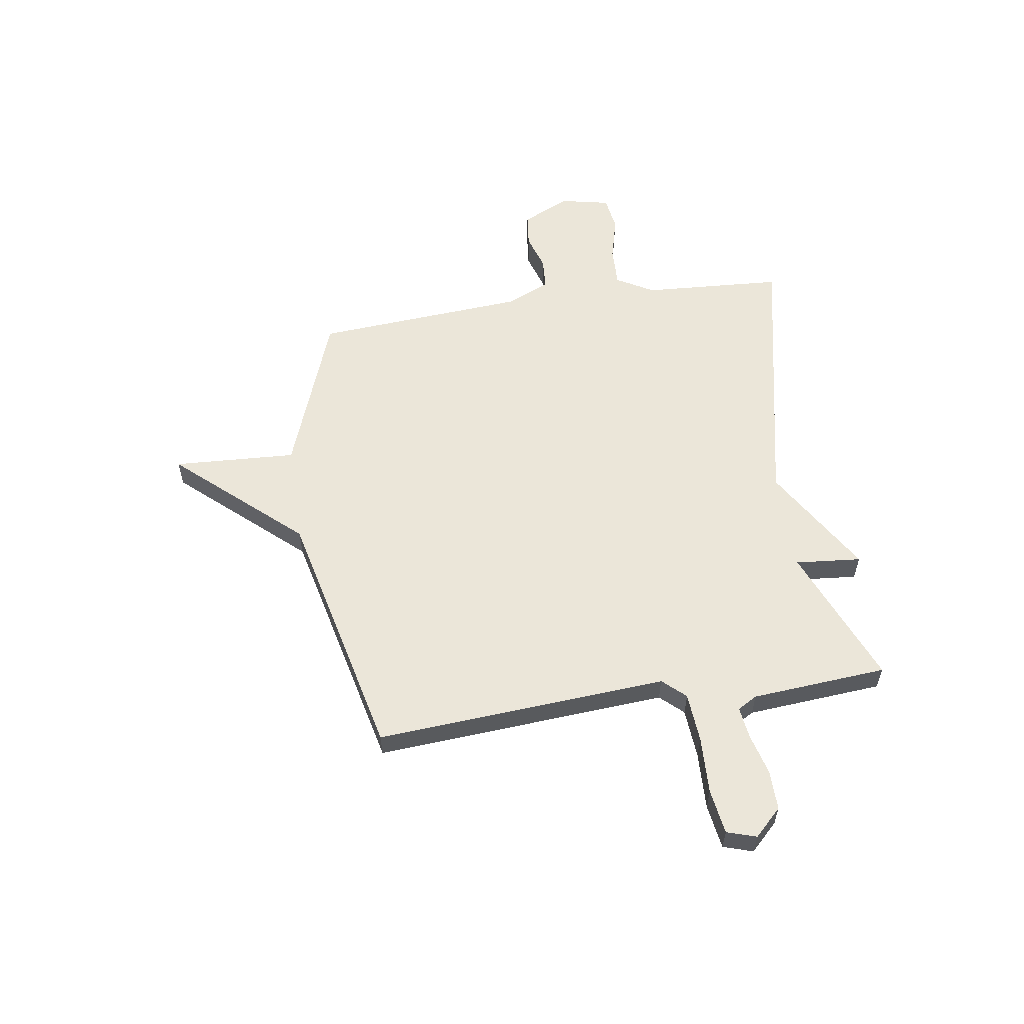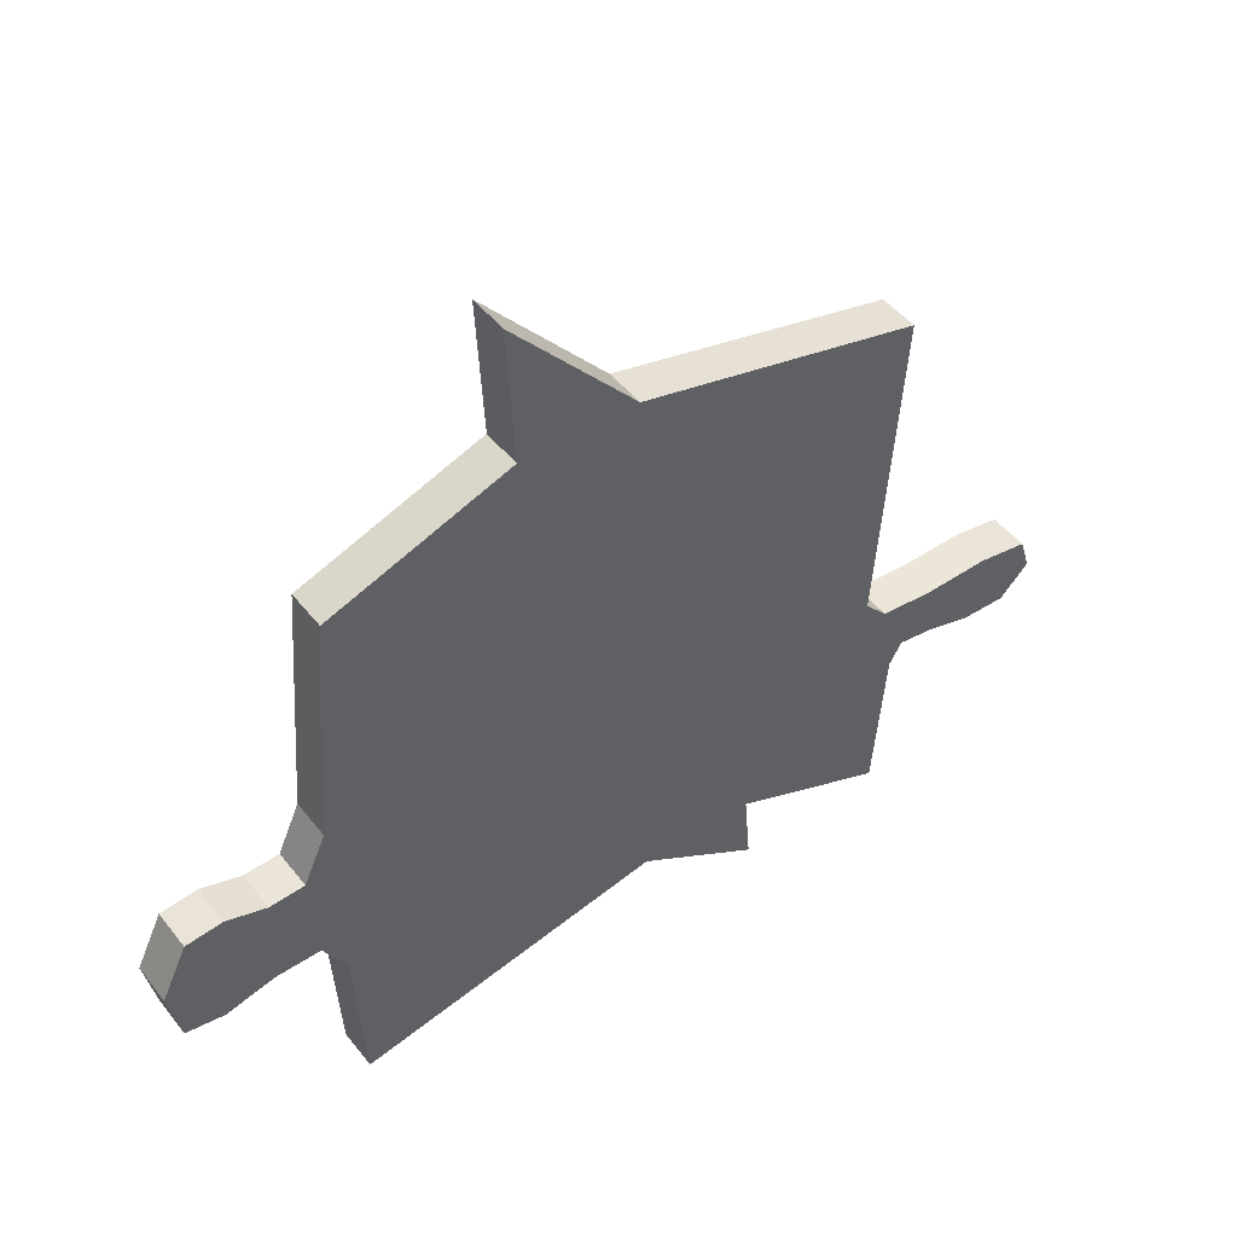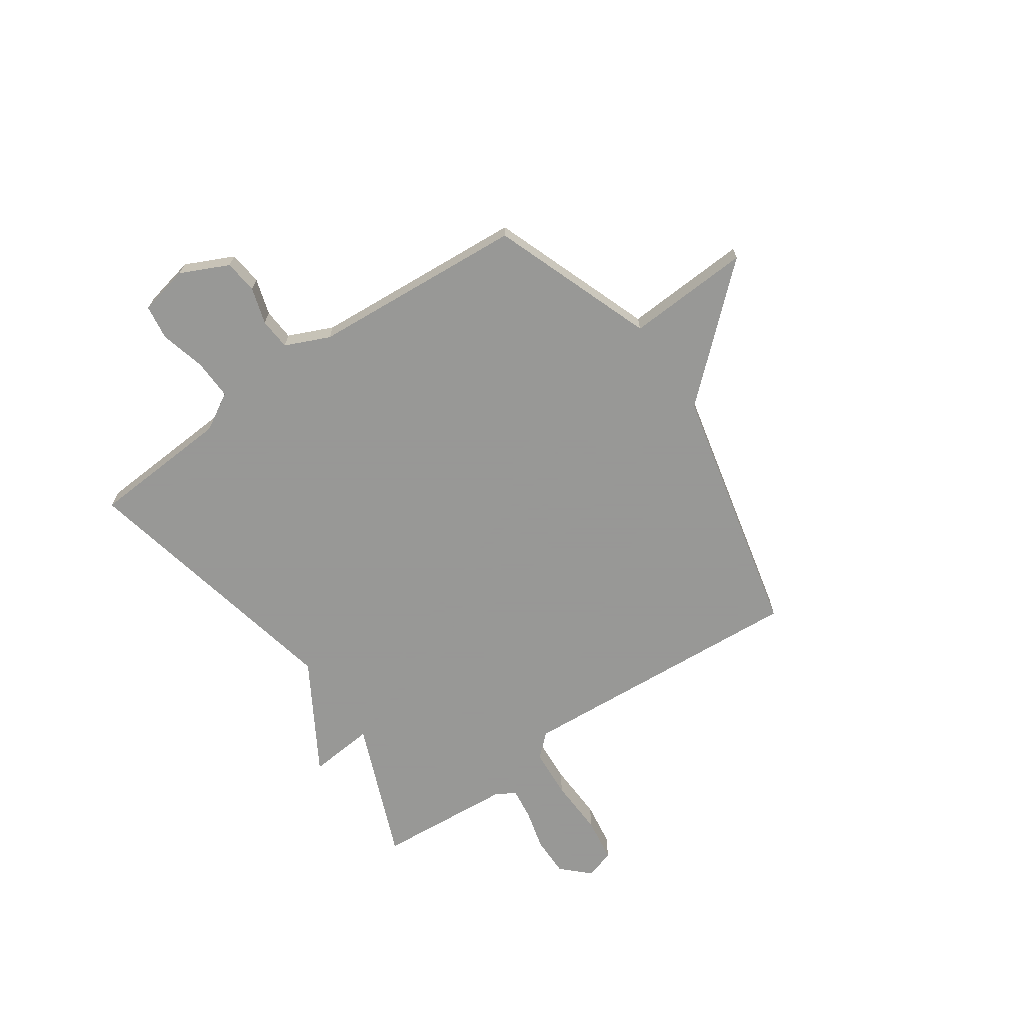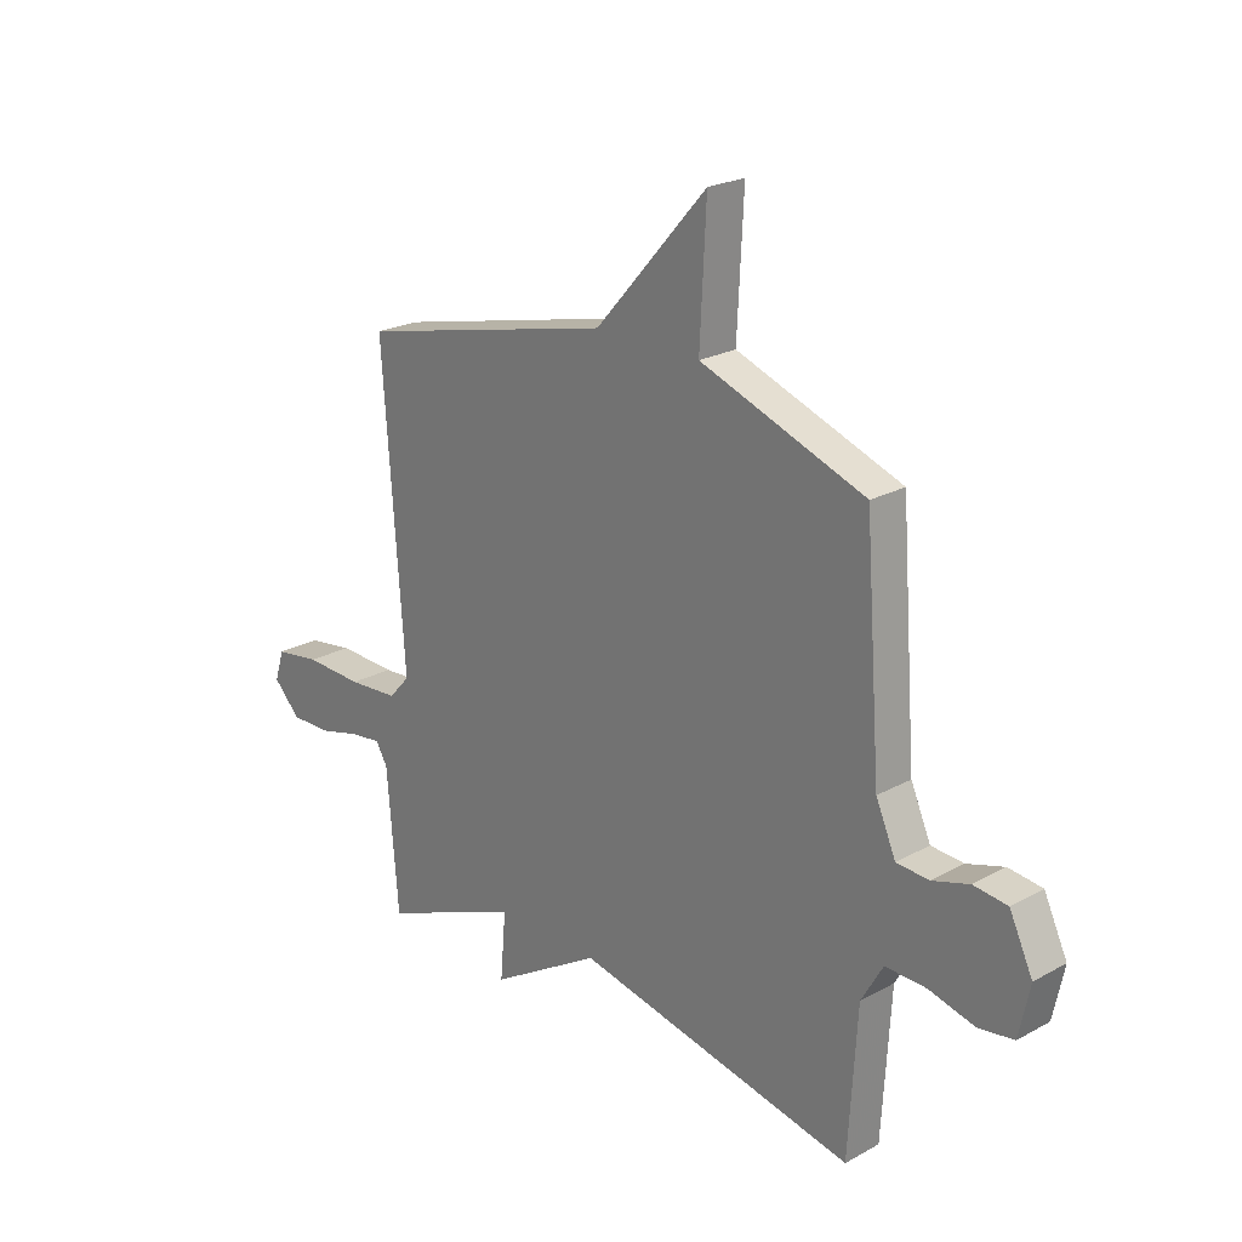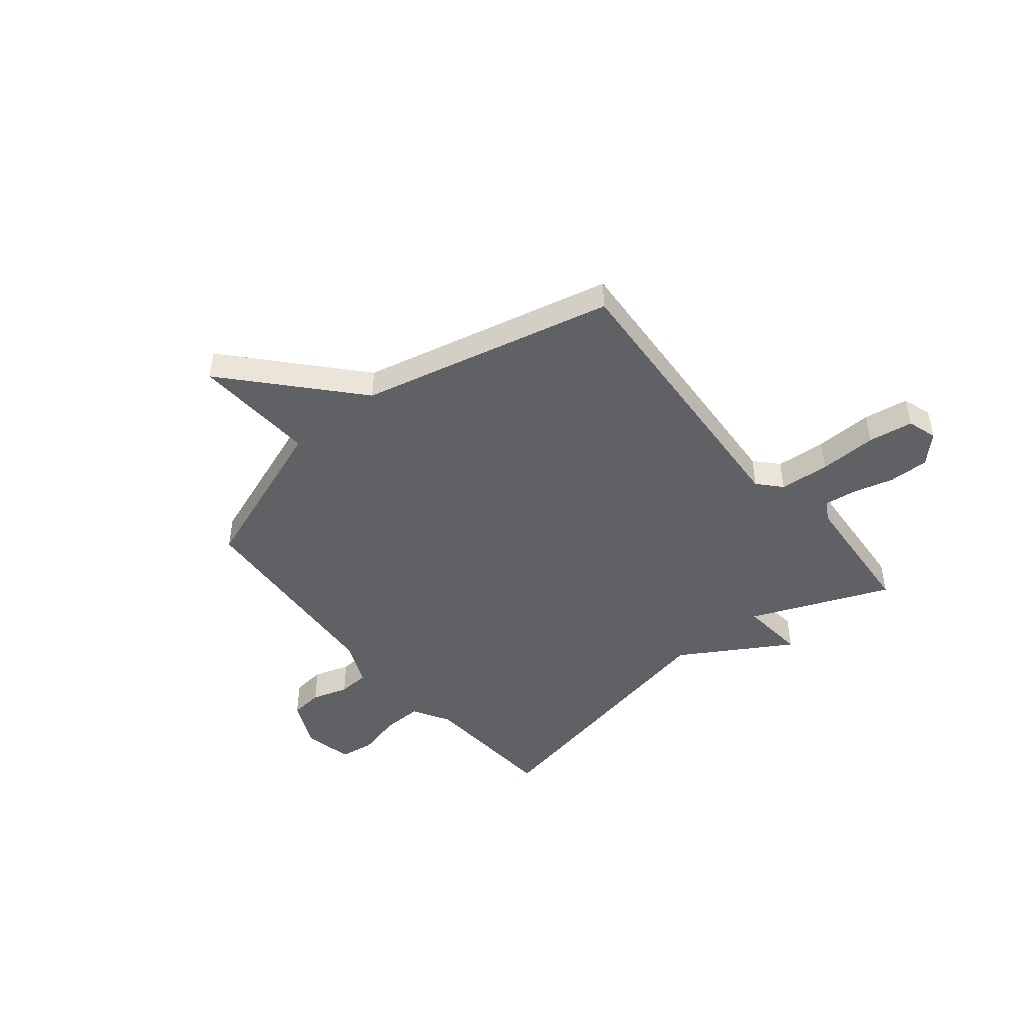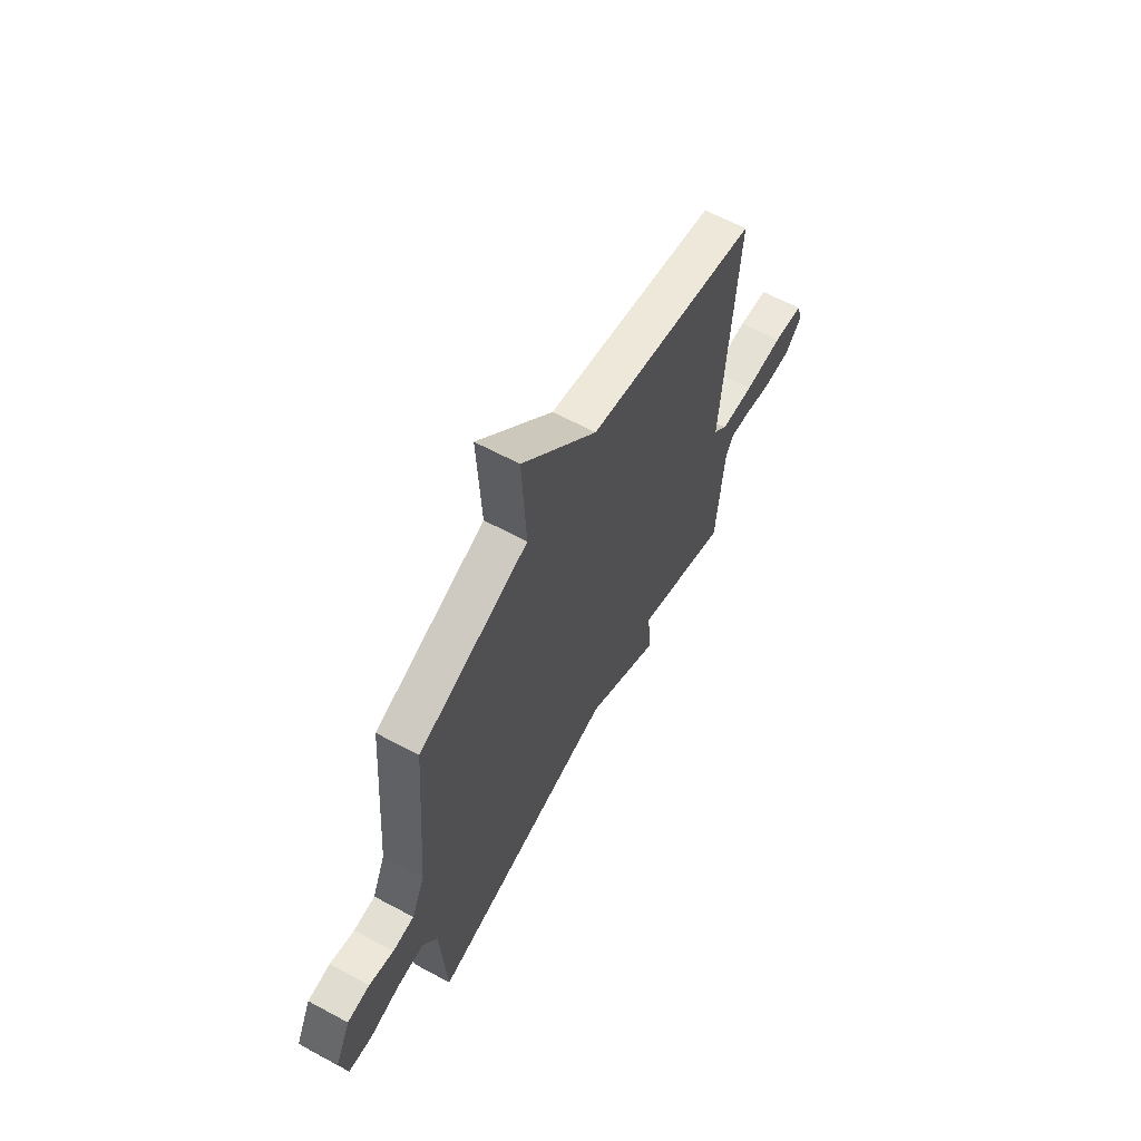
<metadata>
{"format":"obj","ext":"obj","renderer":"f3d","projection":"perspective","resolution":1024,"background":"white","views":[{"elev":57.3,"azim":81.5,"up":"+Y"},{"elev":47.0,"azim":-36.0,"up":"+Z"},{"elev":-68.4,"azim":-55.1,"up":"+Y"},{"elev":22.9,"azim":-133.1,"up":"+Z"},{"elev":-46.1,"azim":39.4,"up":"+Y"},{"elev":62.9,"azim":-61.4,"up":"+Z"}]}
</metadata>
<code>
v 0.5 0.07 -0.5
v 0.232 0.07 -0.39
v 0.243 0.07 -0.517
v 0.032 0.07 -0.39
v -0.5 0.07 -0.5
v -0.516 0.07 -0.229
v -0.557 0.07 -0.157
v -0.634 0.07 -0.159
v -0.721 0.07 -0.181
v -0.788 0.07 -0.171
v -0.808 0.07 -0.075
v -0.764 0.07 0.017
v -0.7 0.07 0.024
v -0.63 0.07 0.002
v -0.569 0.07 0.006
v -0.531 0.07 0.091
v -0.5 0.07 0.5
v -0.188 0.07 0.614
v -0.2 0.07 0.852
v 0.012 0.07 0.614
v 0.5 0.07 0.5
v 0.46 0.07 -0.062
v 0.5 0.07 -0.106
v 0.596 0.07 -0.113
v 0.707 0.07 -0.109
v 0.793 0.07 -0.122
v 0.811 0.07 -0.179
v 0.76 0.07 -0.231
v 0.683 0.07 -0.23
v 0.604 0.07 -0.209
v 0.543 0.07 -0.201
v 0.521 0.07 -0.239
v 0.5 0 -0.5
v 0.232 0 -0.39
v 0.243 0 -0.517
v 0.032 0 -0.39
v -0.5 0 -0.5
v -0.516 0 -0.229
v -0.557 0 -0.157
v -0.634 0 -0.159
v -0.721 0 -0.181
v -0.788 0 -0.171
v -0.808 0 -0.075
v -0.764 0 0.017
v -0.7 0 0.024
v -0.63 0 0.002
v -0.569 0 0.006
v -0.531 0 0.091
v -0.5 0 0.5
v -0.188 0 0.614
v -0.2 0 0.852
v 0.012 0 0.614
v 0.5 0 0.5
v 0.46 0 -0.062
v 0.5 0 -0.106
v 0.596 0 -0.113
v 0.707 0 -0.109
v 0.793 0 -0.122
v 0.811 0 -0.179
v 0.76 0 -0.231
v 0.683 0 -0.23
v 0.604 0 -0.209
v 0.543 0 -0.201
v 0.521 0 -0.239
f 28 29 30
f 27 28 30
f 26 27 30
f 25 26 30
f 24 25 30
f 23 24 30 31
f 22 23 31 32
f 20 21 22
f 32 1 2
f 22 32 2
f 20 22 2
f 19 20 2
f 18 19 2
f 12 13 14
f 11 12 14
f 10 11 14
f 9 10 14
f 8 9 14
f 7 8 14 15
f 6 7 15 16
f 16 17 18
f 6 16 18
f 5 6 18
f 4 5 18
f 2 3 4 18
f 62 61 60
f 62 60 59
f 62 59 58
f 62 58 57
f 62 57 56
f 63 62 56 55
f 64 63 55 54
f 54 53 52
f 34 33 64
f 34 64 54
f 34 54 52
f 34 52 51
f 34 51 50
f 46 45 44
f 46 44 43
f 46 43 42
f 46 42 41
f 46 41 40
f 47 46 40 39
f 48 47 39 38
f 50 49 48
f 50 48 38
f 50 38 37
f 50 37 36
f 50 36 35 34
f 1 33 34 2
f 2 34 35 3
f 3 35 36 4
f 4 36 37 5
f 5 37 38 6
f 6 38 39 7
f 7 39 40 8
f 8 40 41 9
f 9 41 42 10
f 10 42 43 11
f 11 43 44 12
f 12 44 45 13
f 13 45 46 14
f 14 46 47 15
f 15 47 48 16
f 16 48 49 17
f 17 49 50 18
f 18 50 51 19
f 19 51 52 20
f 20 52 53 21
f 21 53 54 22
f 22 54 55 23
f 23 55 56 24
f 24 56 57 25
f 25 57 58 26
f 26 58 59 27
f 27 59 60 28
f 28 60 61 29
f 29 61 62 30
f 30 62 63 31
f 31 63 64 32
f 32 64 33 1

</code>
